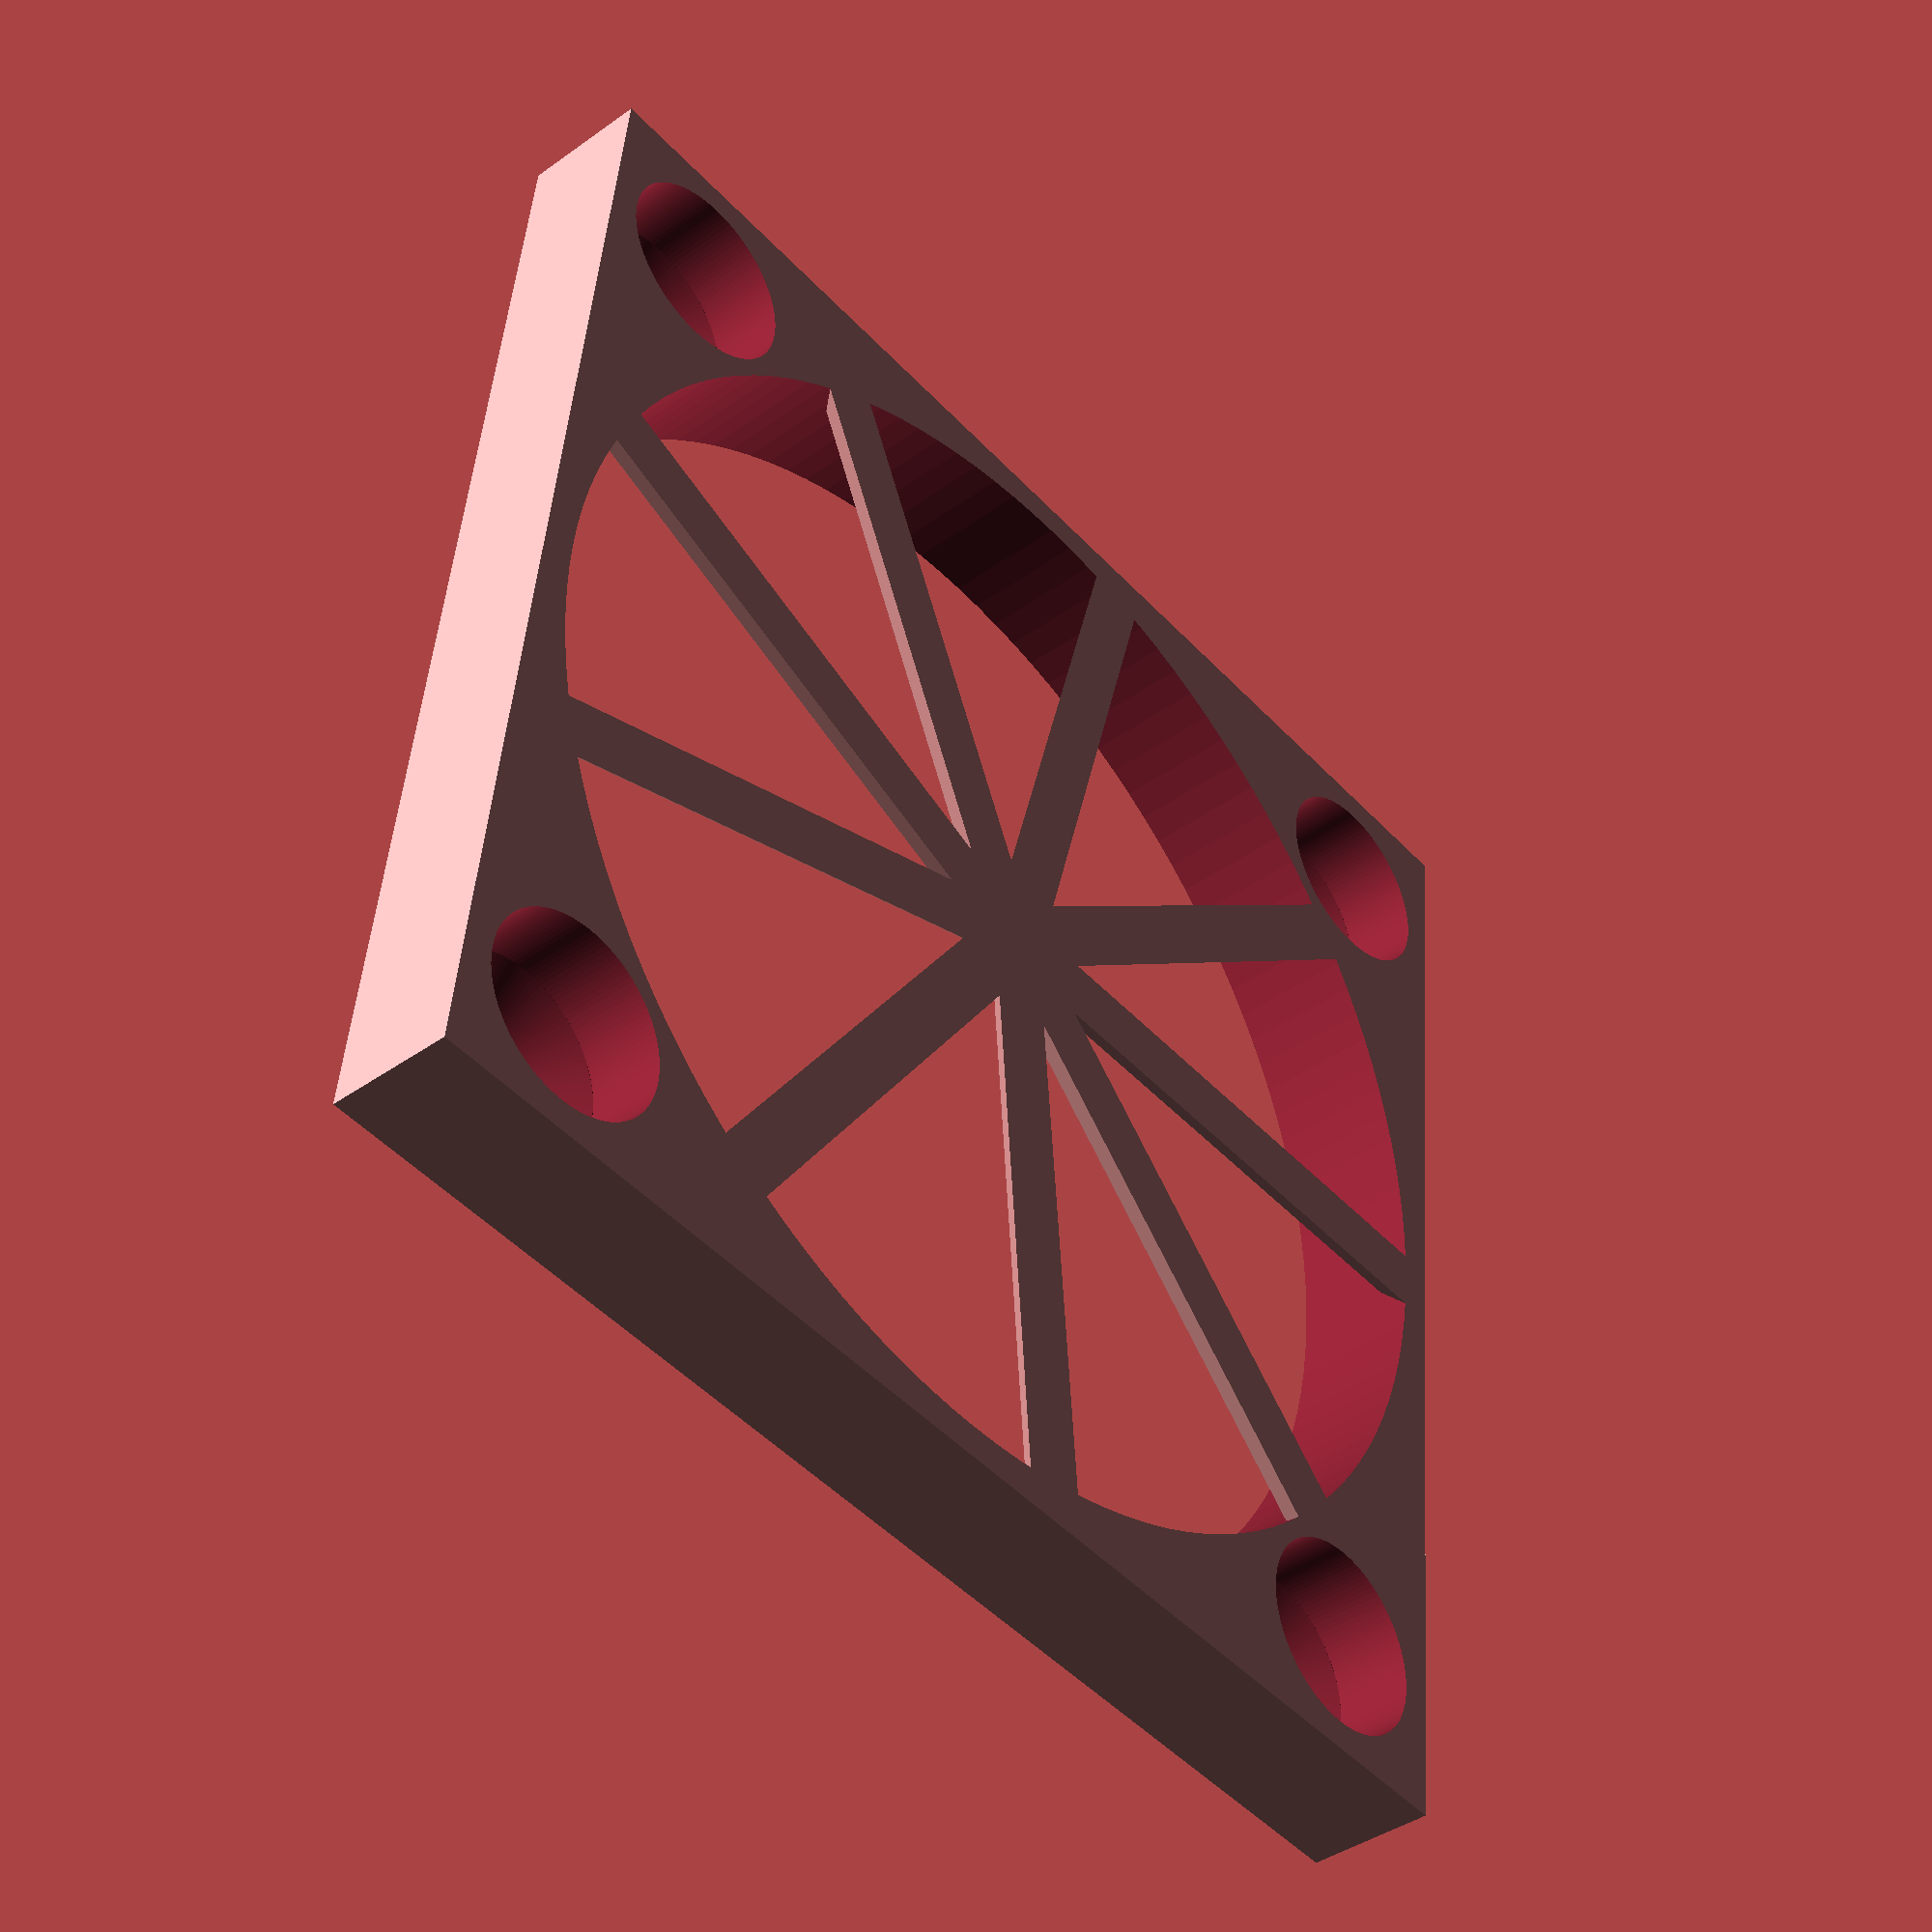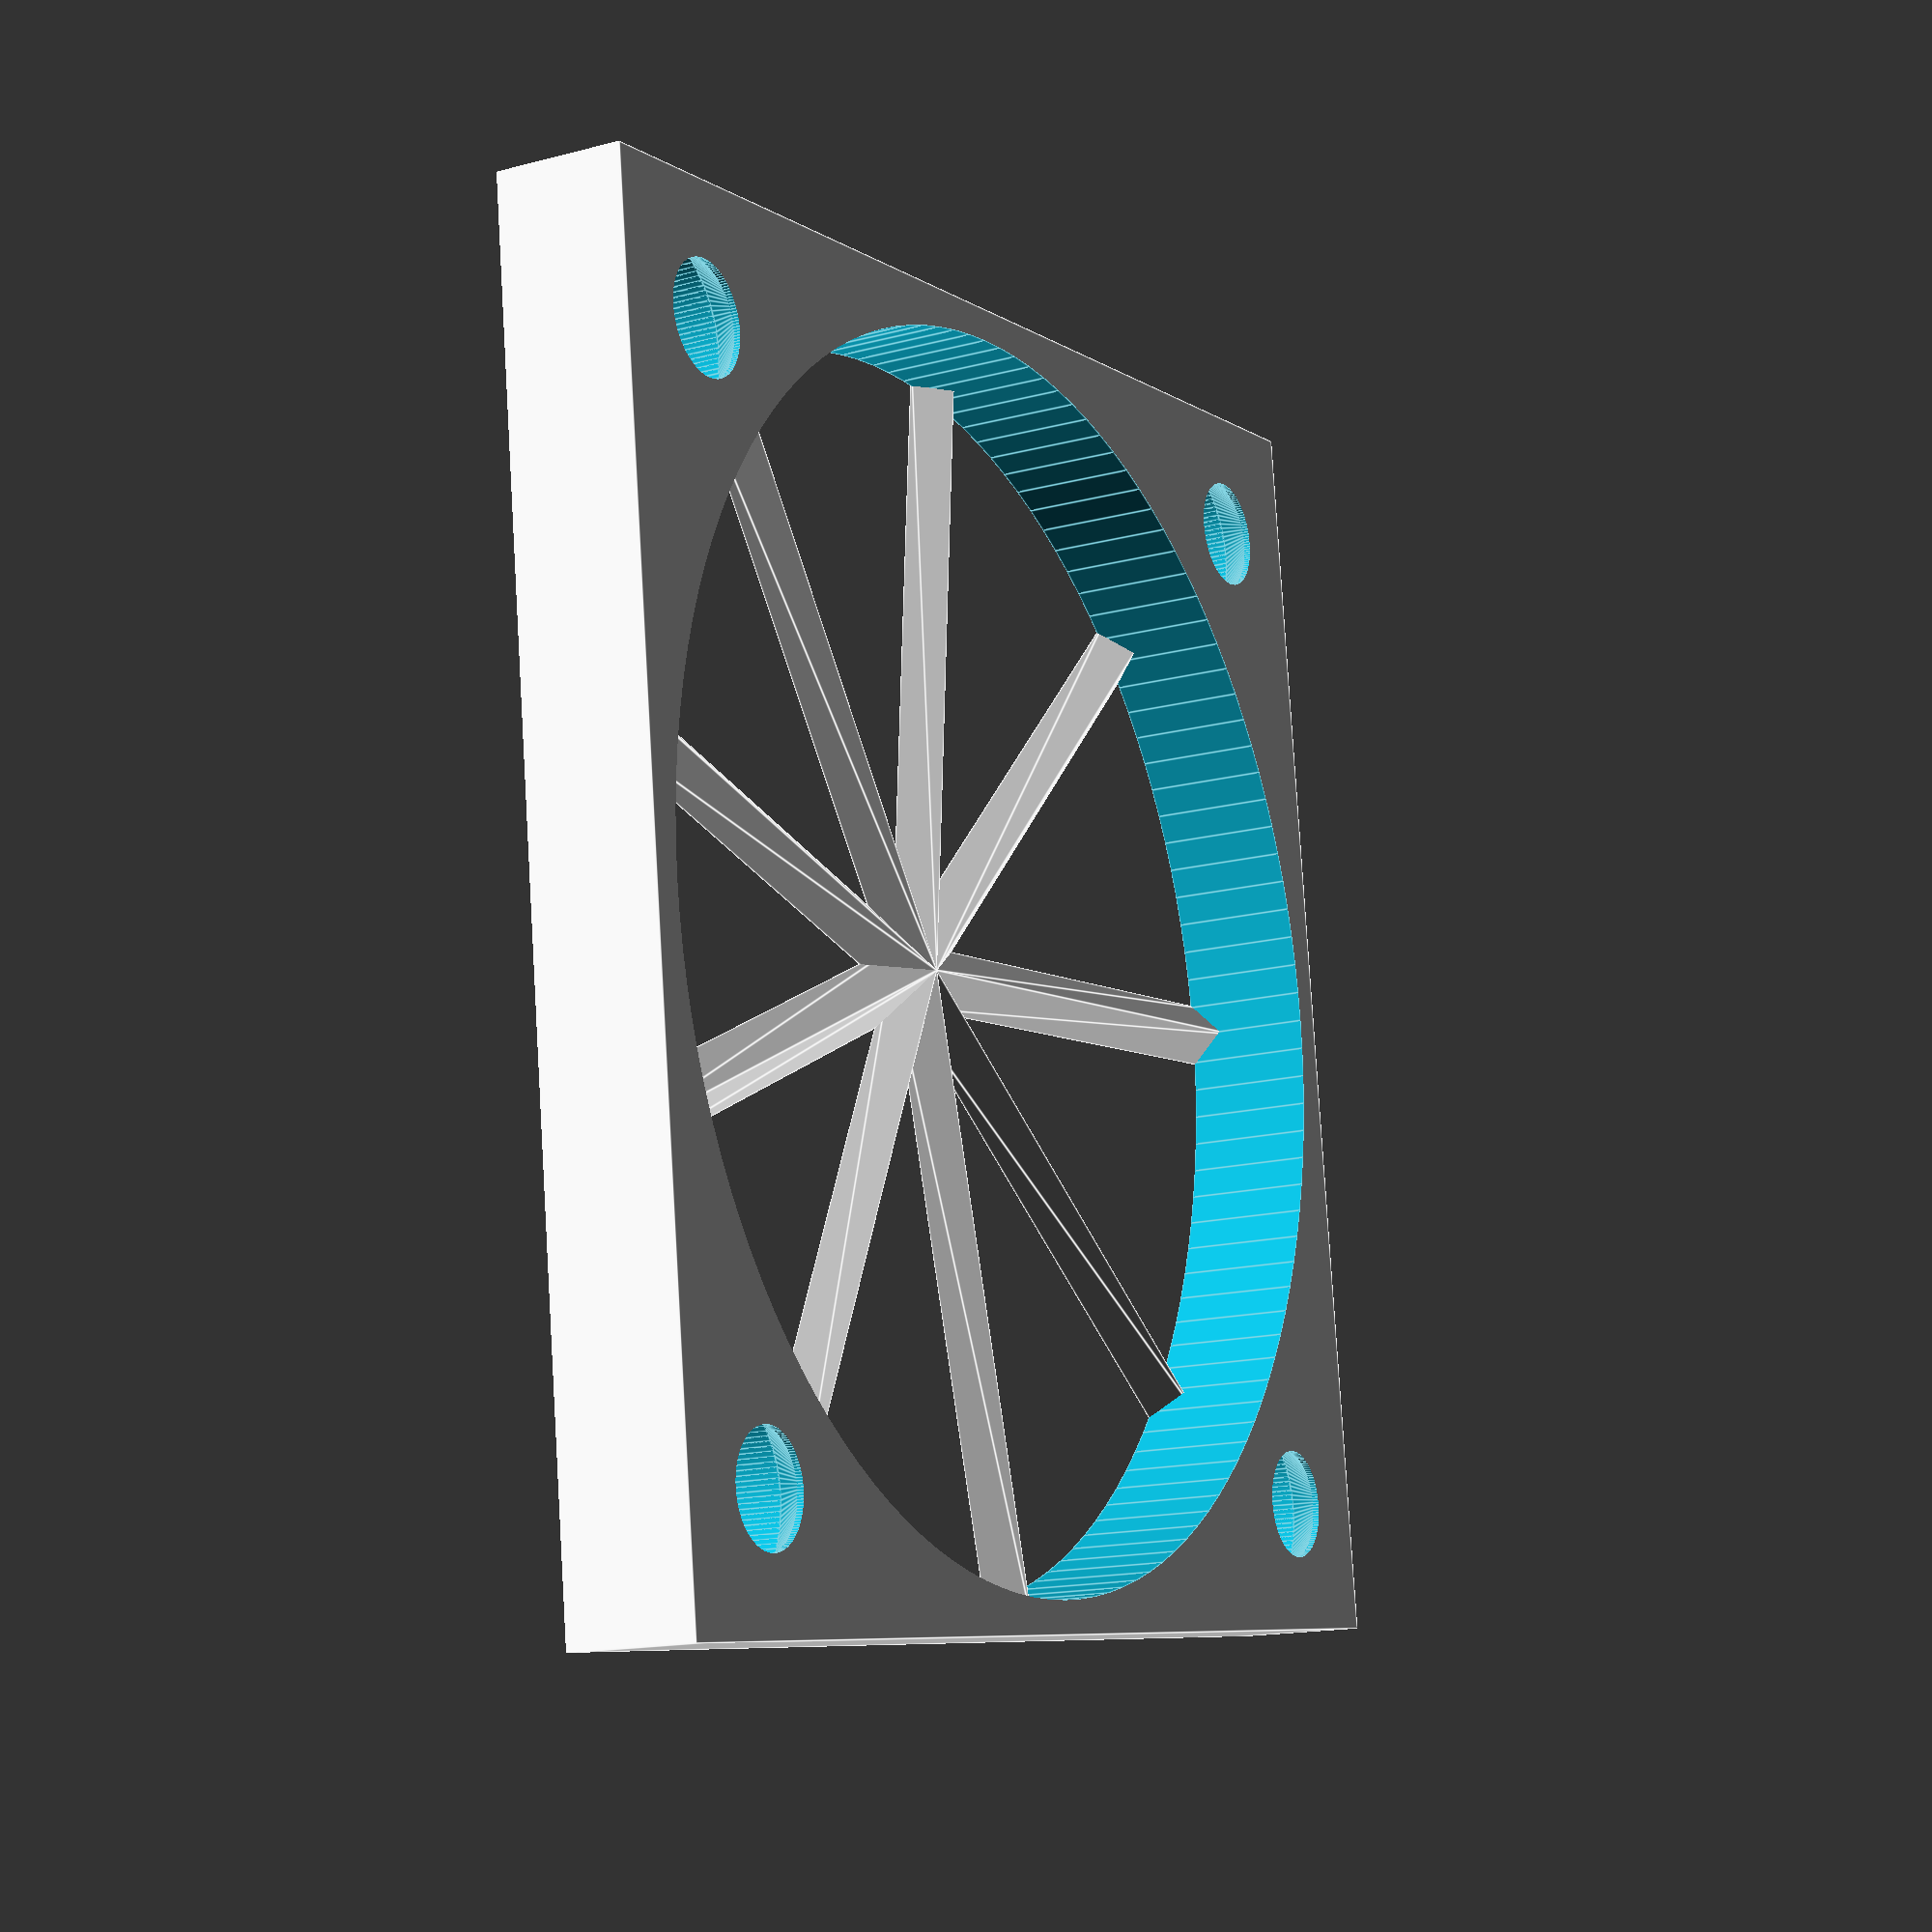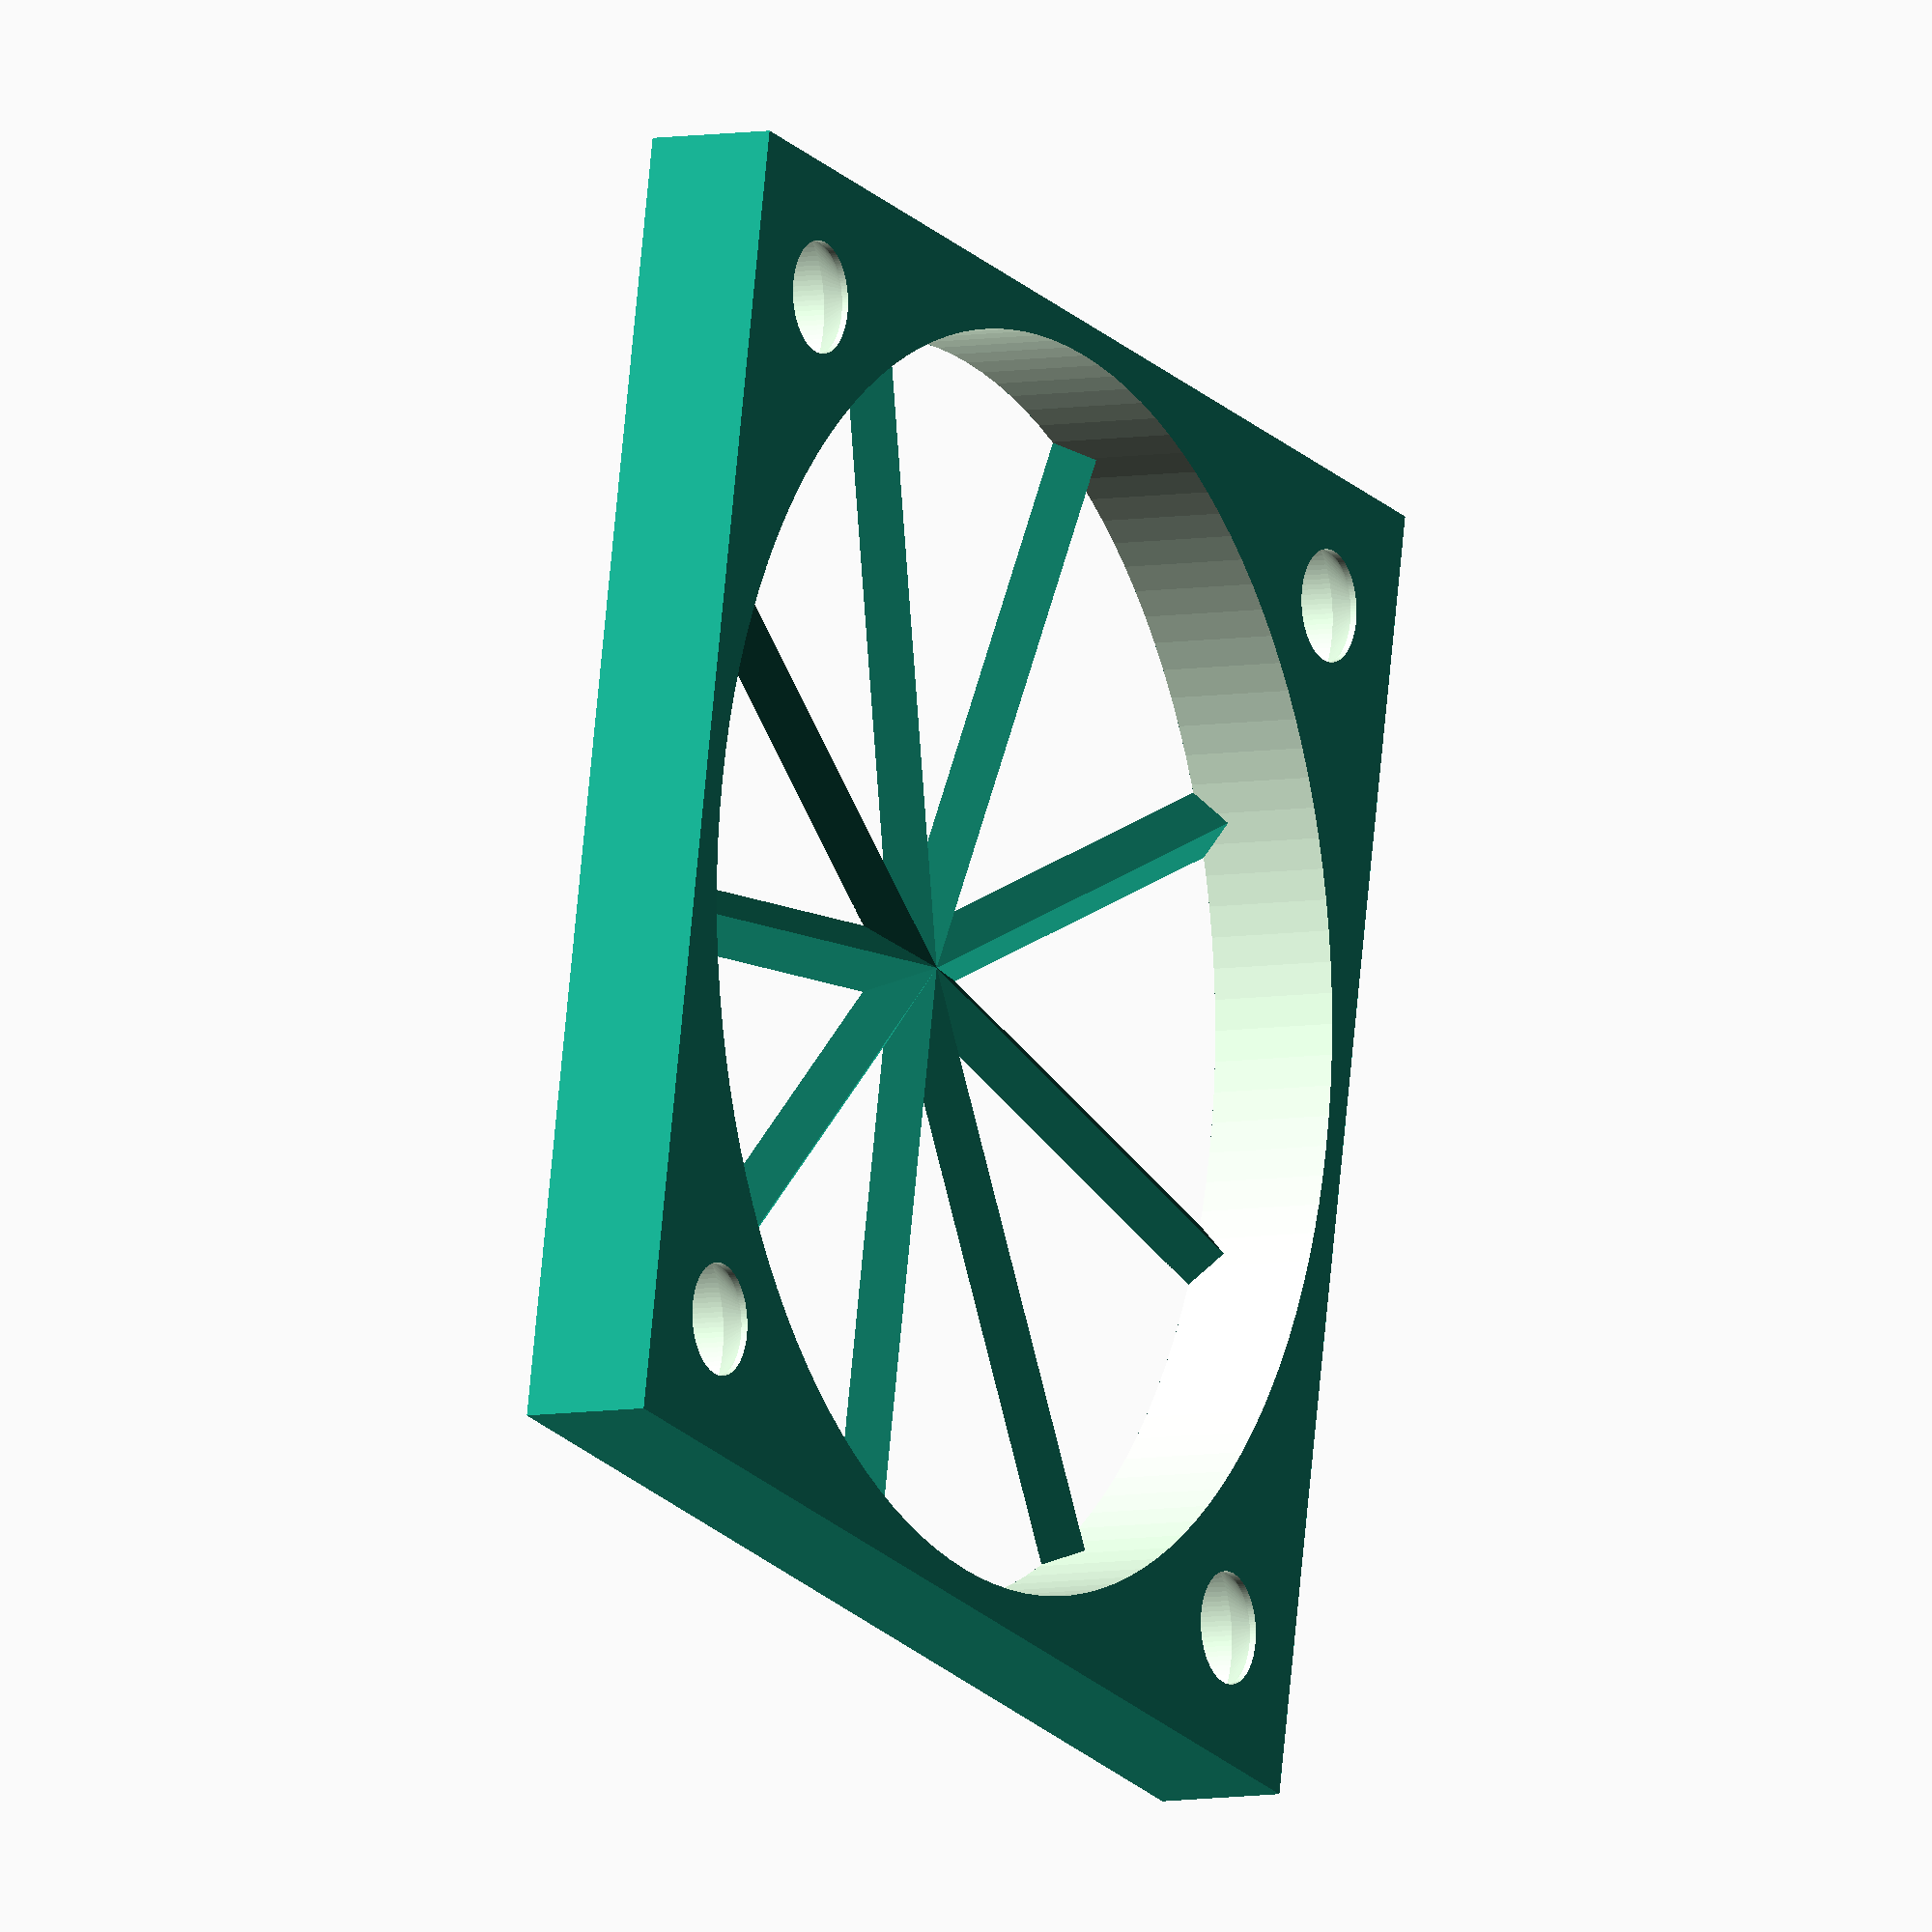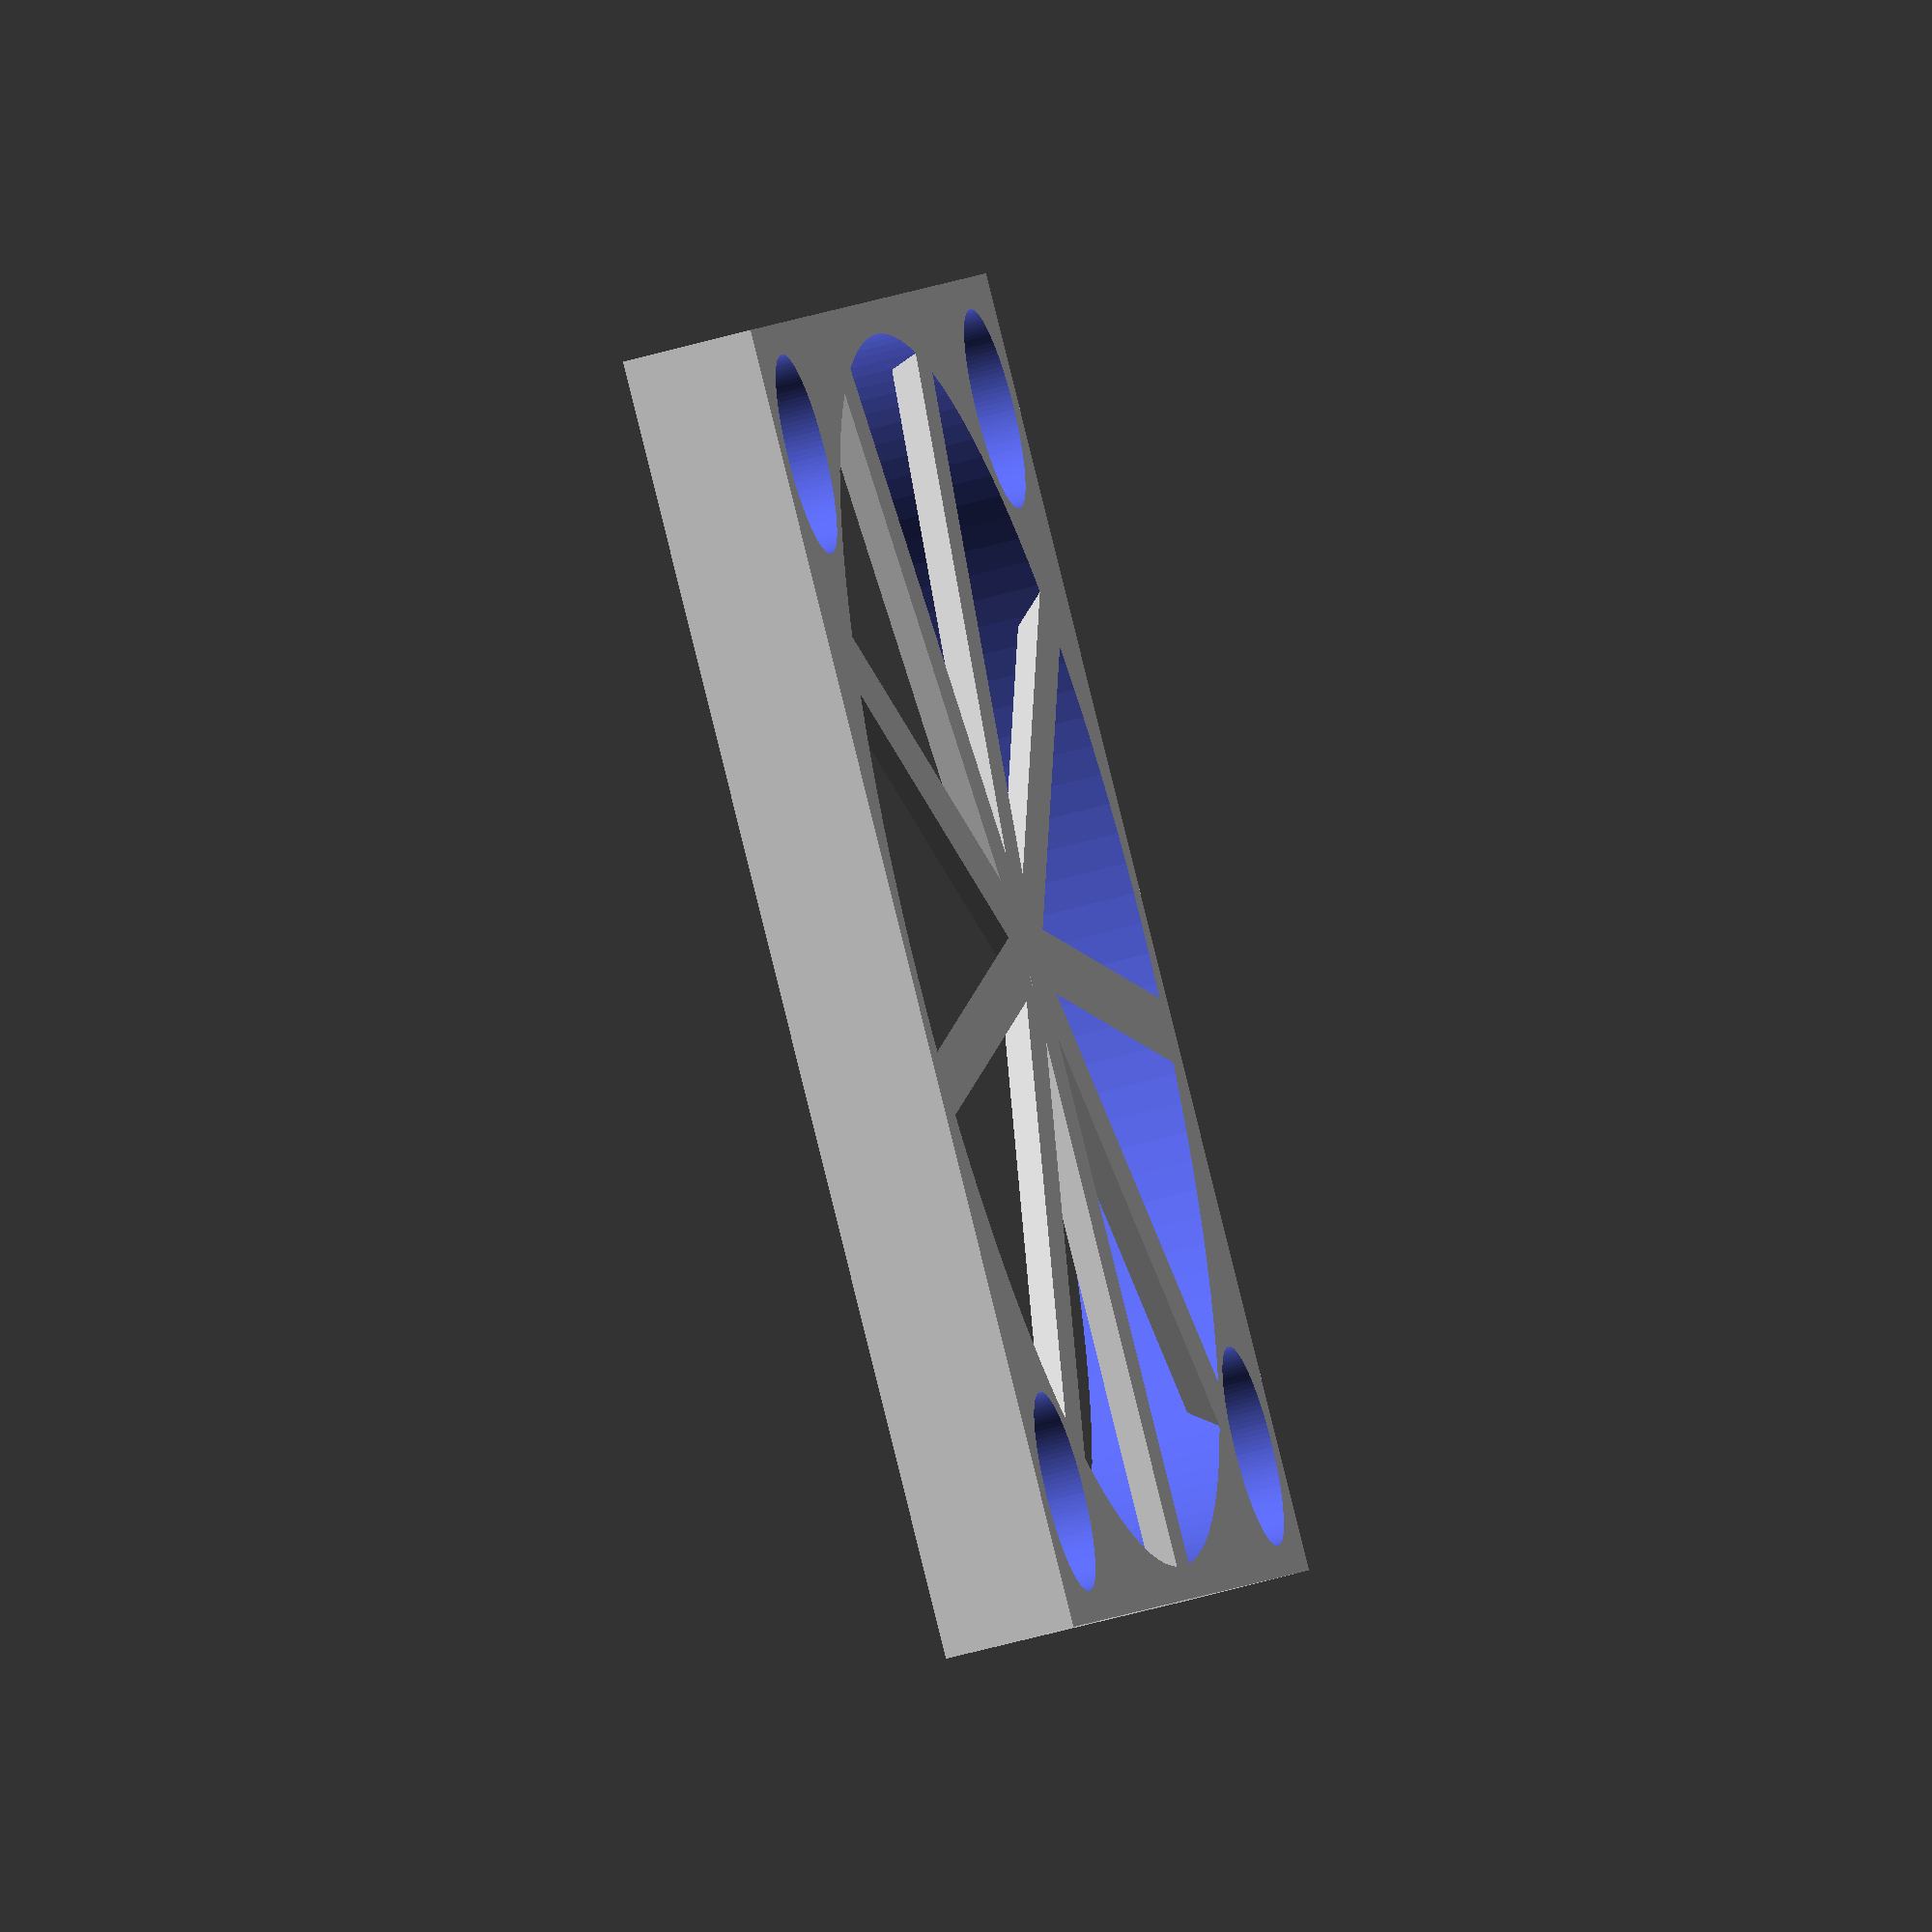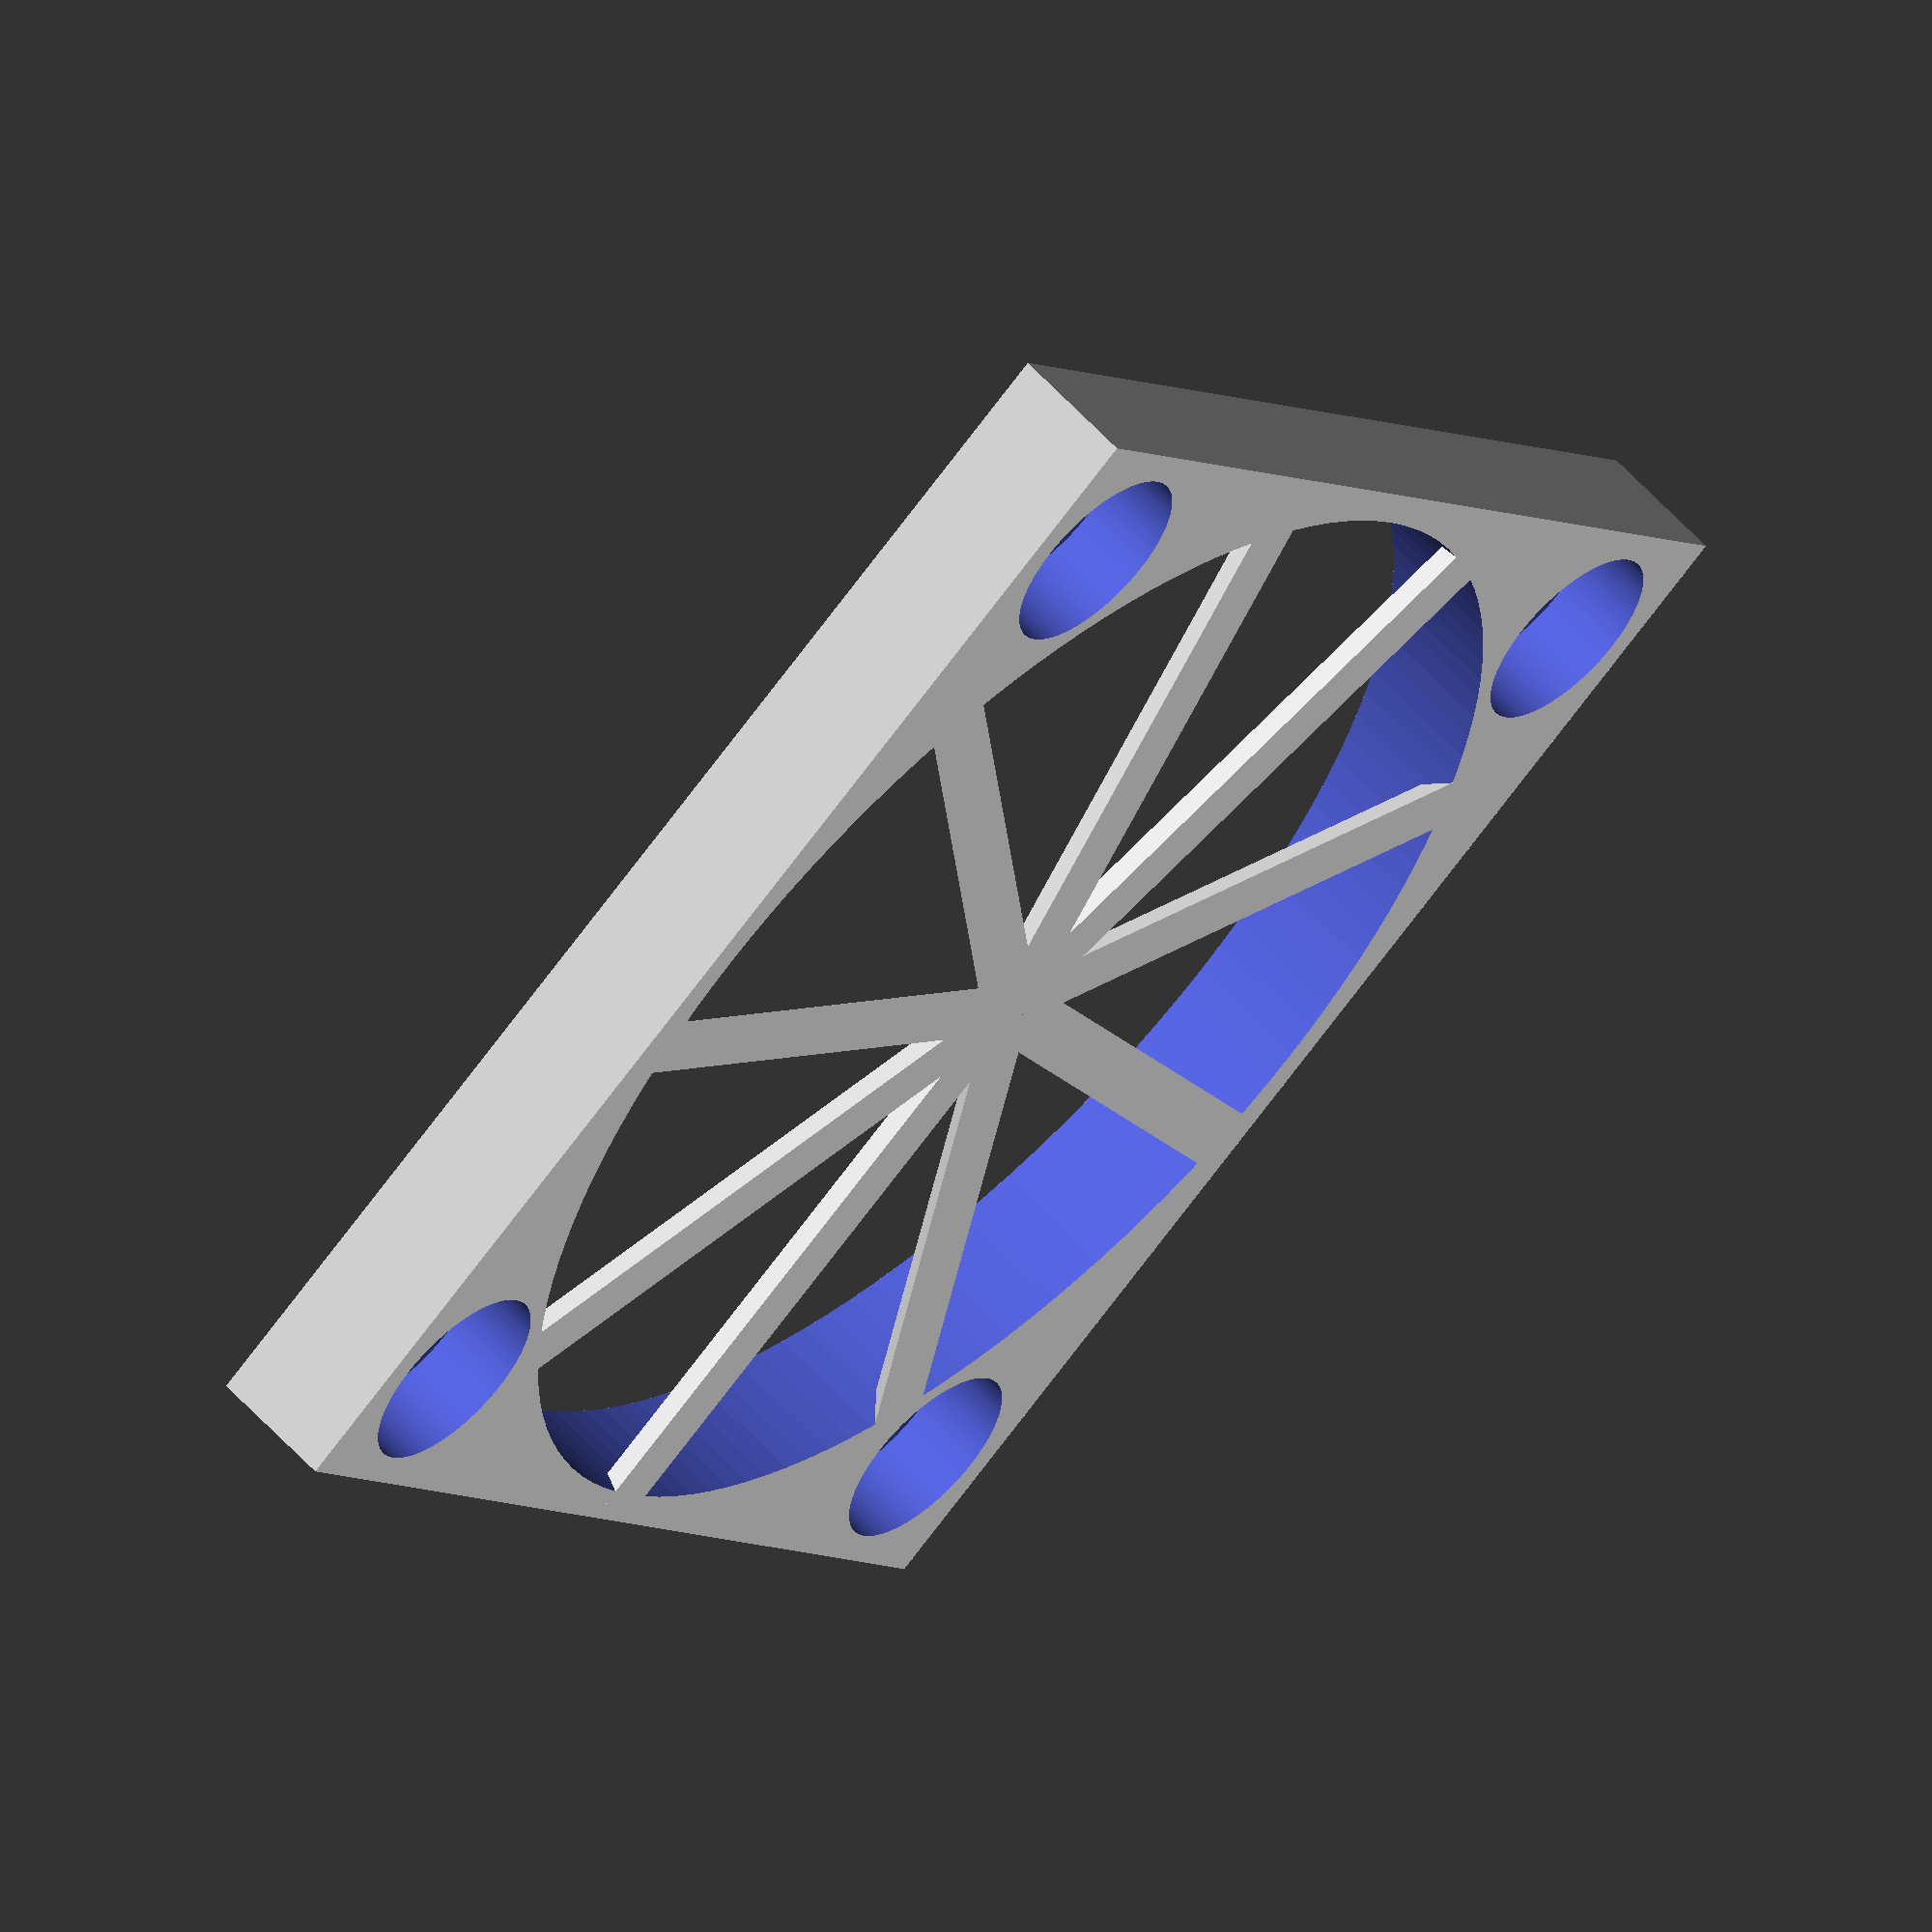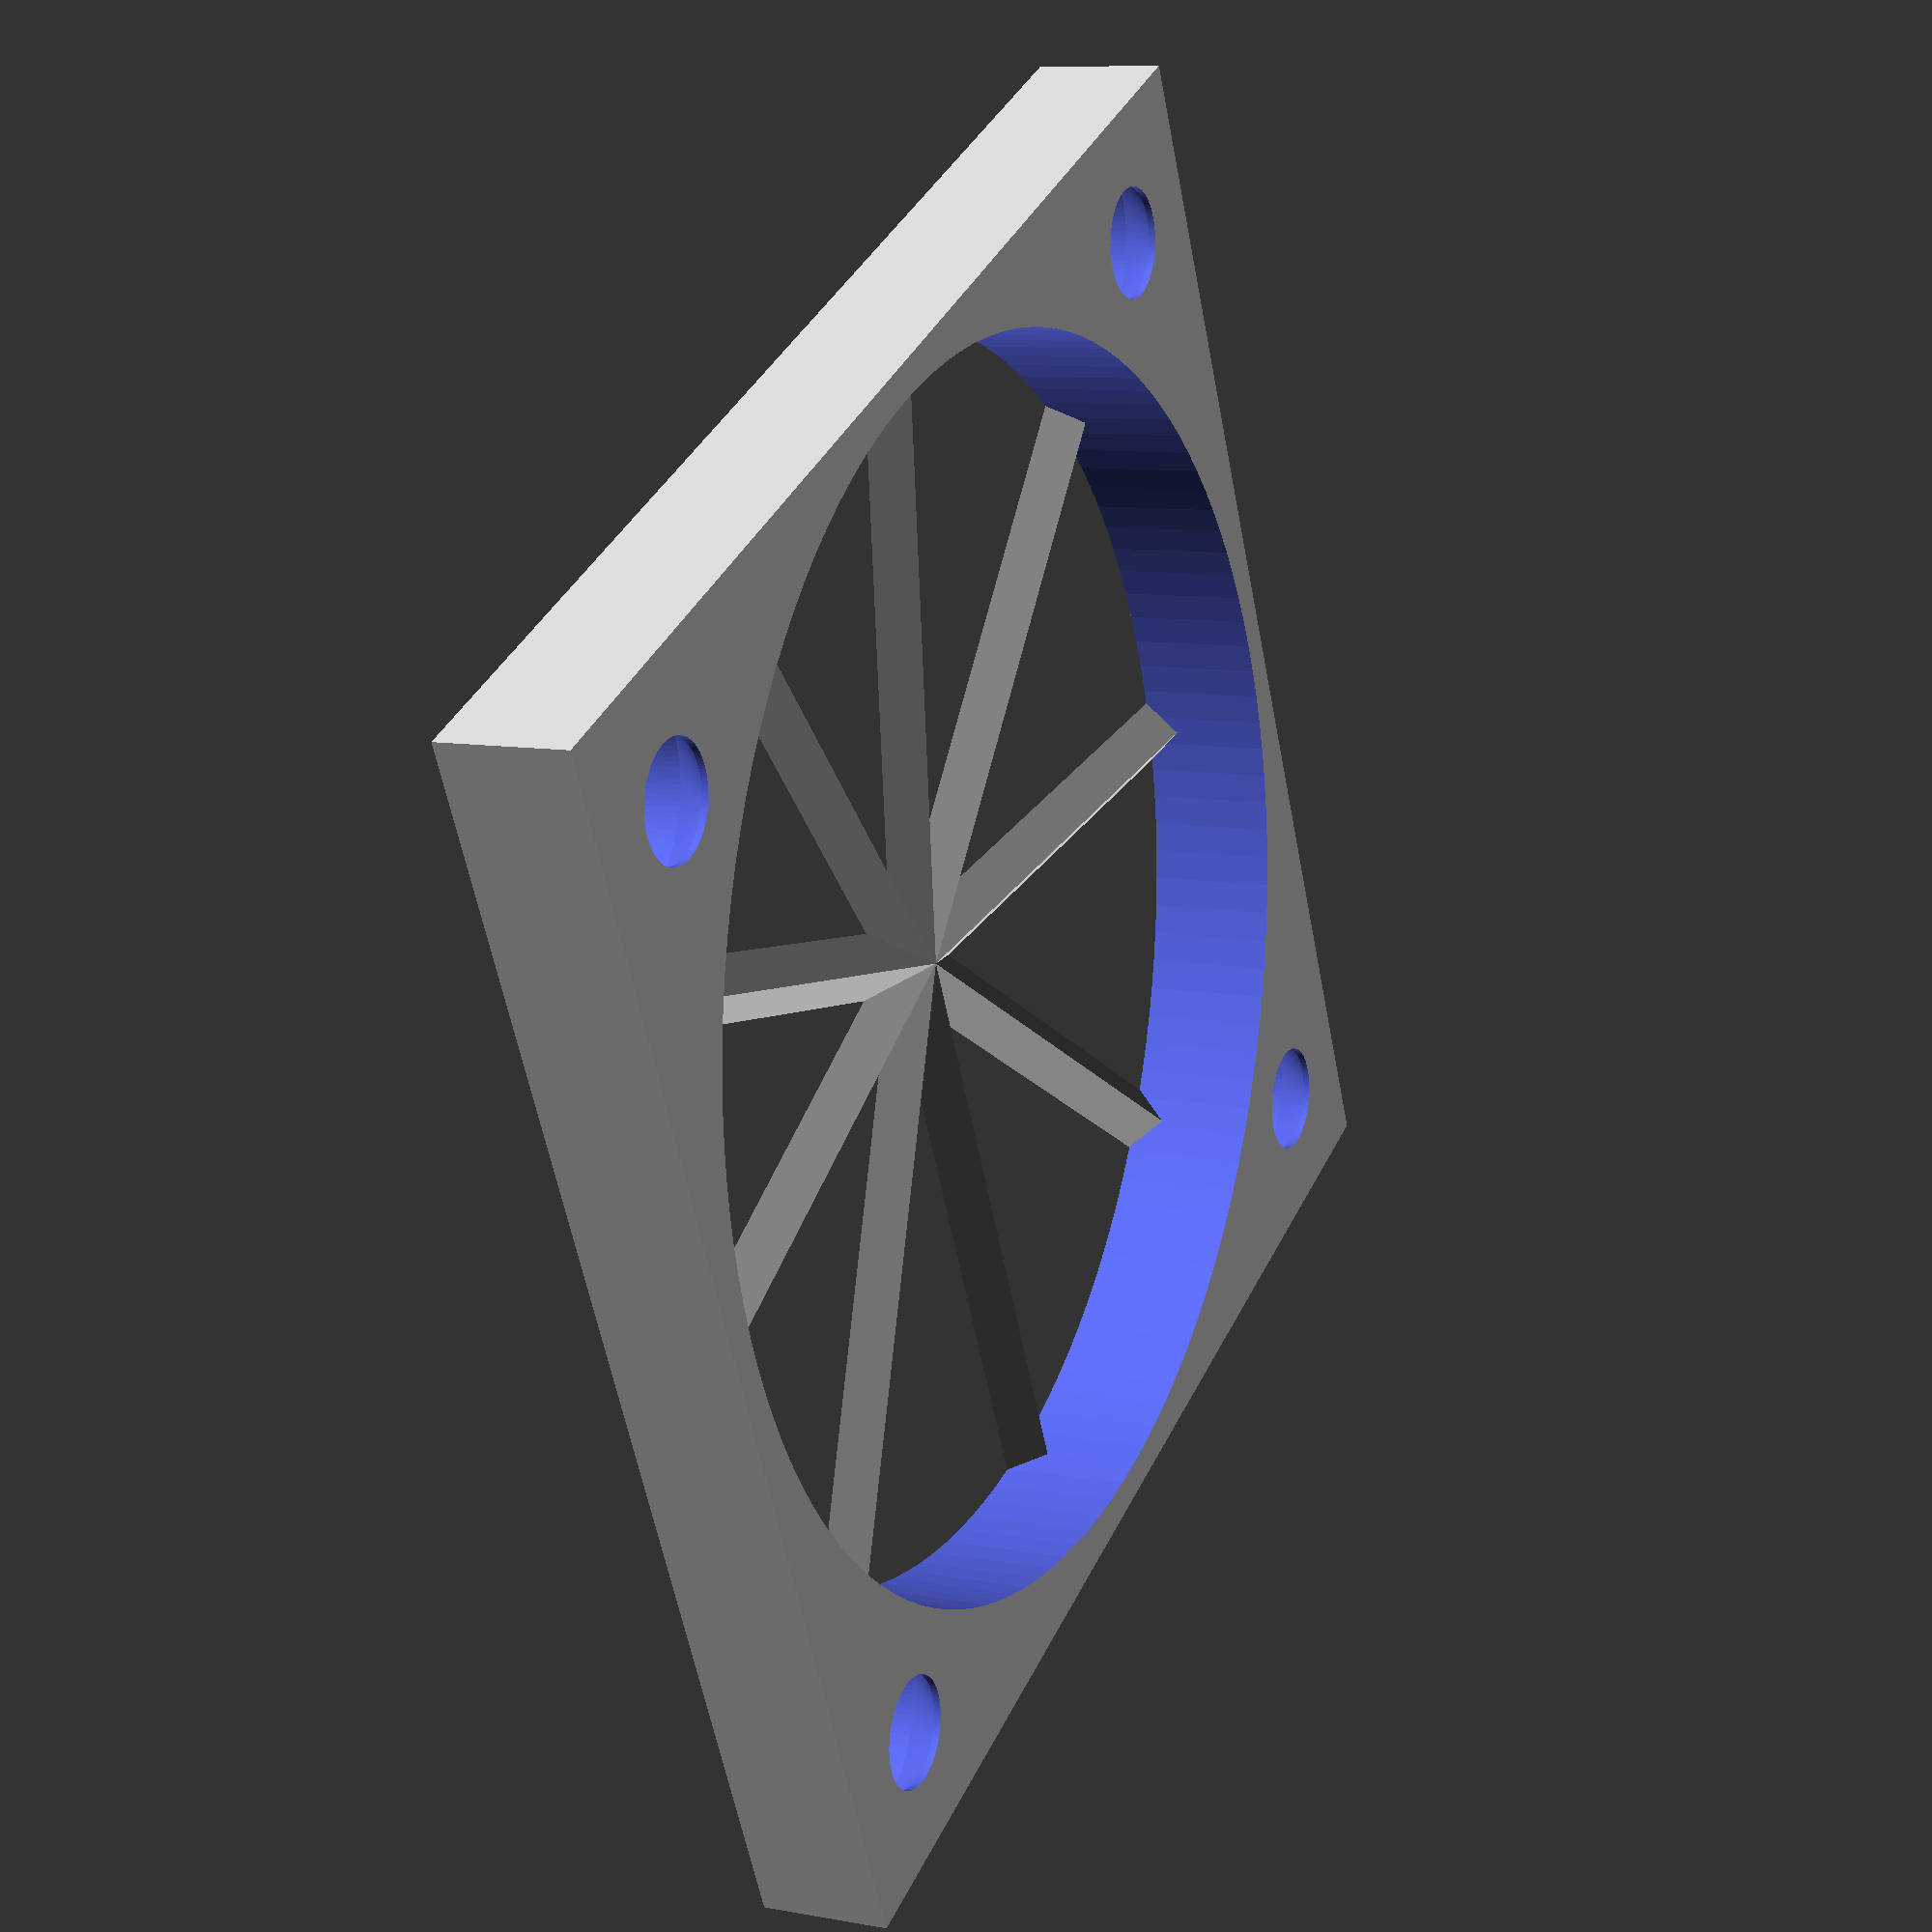
<openscad>
/* [Dimensions] */
// Height of the fan
height = 4;
// Width of the fan
width = 40;
// Thickness of the grill sides
edgeW = 1;

/* [Gaurd] */
// Number of bars in the fan grill
bladesN = 9;
// How wide each bar is
bladeW = 2;
// How deep each bar is
bladeH = 1;

/* [Screws] */
// How far from the edges are the center of the screw holes
screwInset = 4;
// Diameter of the head of the screw
screwHeadW = 5.75;
// Diameter of the shaft of the screw
screwShaftW = 3;
/* [Fineness]*/
// Number of edges for 'circles'. Decreasing this speeds up rendering but will make screws hard to turn
$fn=128;
// Tollerance for screw sizing to to allow easier turning
screwTol = 0.4;


fScrewHeadW = (screwHeadW + screwTol);
fScrewShaftW = (screwShaftW + screwTol);

screwDepth = (height - fScrewHeadW + fScrewShaftW)/2 - 0.2;

difference () {
    //The frame
    cube([width, width, height], center=true);
    //The area for the fan to draw air
    difference() {
        cylinder(h=height+0.02, d=width-(edgeW*2), center=true);
        //Removing the grill from the hole prevents detached surfaces
        grill();
    }
    //The screw holes
    translate([ (width/2 - screwInset),  (width/2 - screwInset), screwDepth])
        screwHole();
    translate([-(width/2 - screwInset),  (width/2 - screwInset), screwDepth])
        screwHole();
    translate([ (width/2 - screwInset), -(width/2 - screwInset), screwDepth])
        screwHole();
    translate([-(width/2 - screwInset), -(width/2 - screwInset), screwDepth])
        screwHole();
}


module screwHole() {
    screwShaftL = height * 3;
    union() {
        //Outer hole to the screw can be set into the frame
        translate([0,0, -screwShaftL])cylinder(d=fScrewHeadW, h=screwShaftL);
        //Taper for the screw head
        intersection() {
          translate([0,0, -0.01]) cylinder(d1=screwHeadW+screwTol + 0.01, d2=0, h=(fScrewHeadW)/2 + 0.01);
            
            //Add a little to the bottom of the screw head so it attaches properly to the outer hole
          translate([0,0, -screwShaftL/2]) cylinder(d=fScrewHeadW, h=screwShaftL);
        }
        //Hole for the shaft
        cylinder(h=screwShaftL, d=fScrewShaftW);
        
    }
}

module grill() {
    for(i=[1:bladesN]) {
        rotate(a=(360/bladesN)*i, v=[0,0,1])
            grillBar();
    }
}

module grillBar() {
    translate([0, -bladeW/2, -height/2])
        prism(width/2, bladeW, bladeH);
}

module prism(l, w, h){
   polyhedron(
       points=[[0,0,0], [l,0,0], [l,w,0], [0,w,0], [0,w/2,h], [l,w/2,h]],
       faces=[[0,1,2,3],[5,4,3,2],[0,4,5,1],[0,3,4],[5,2,1]]
   );
}

</openscad>
<views>
elev=221.1 azim=354.2 roll=48.9 proj=p view=wireframe
elev=195.2 azim=173.0 roll=240.3 proj=p view=edges
elev=186.4 azim=281.2 roll=241.0 proj=o view=wireframe
elev=52.7 azim=143.9 roll=107.4 proj=o view=solid
elev=300.8 azim=36.3 roll=138.1 proj=o view=wireframe
elev=170.6 azim=244.6 roll=244.4 proj=p view=wireframe
</views>
